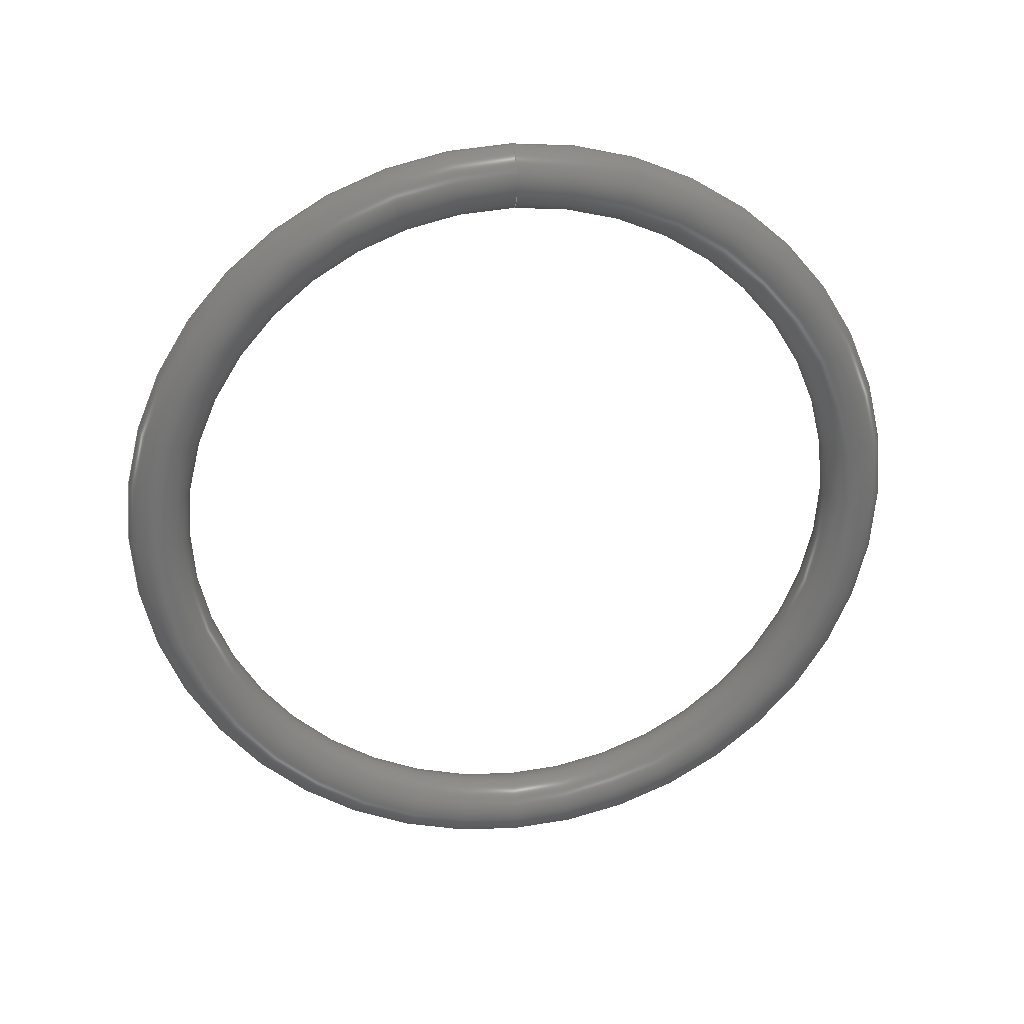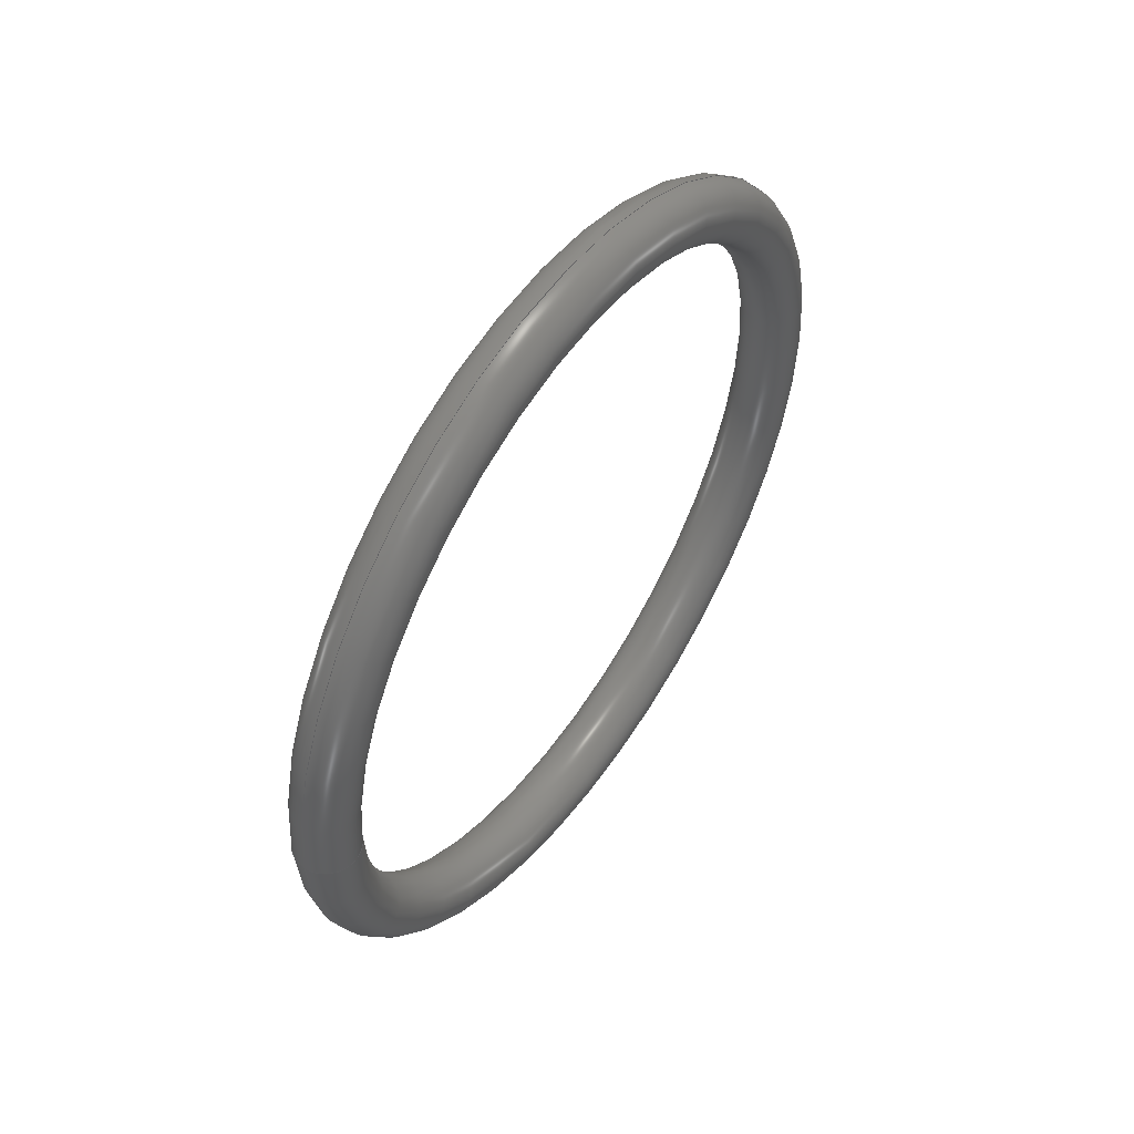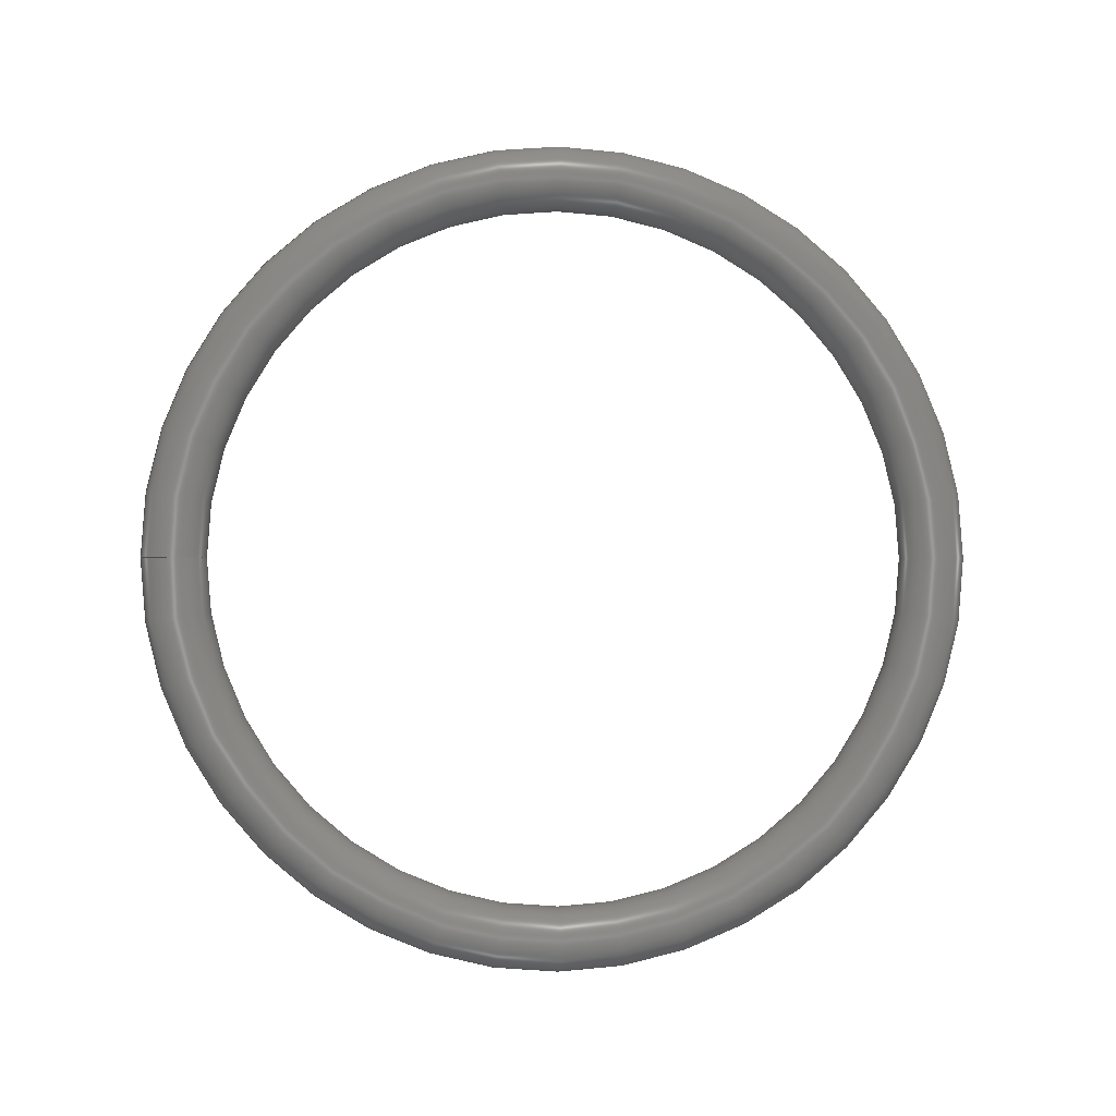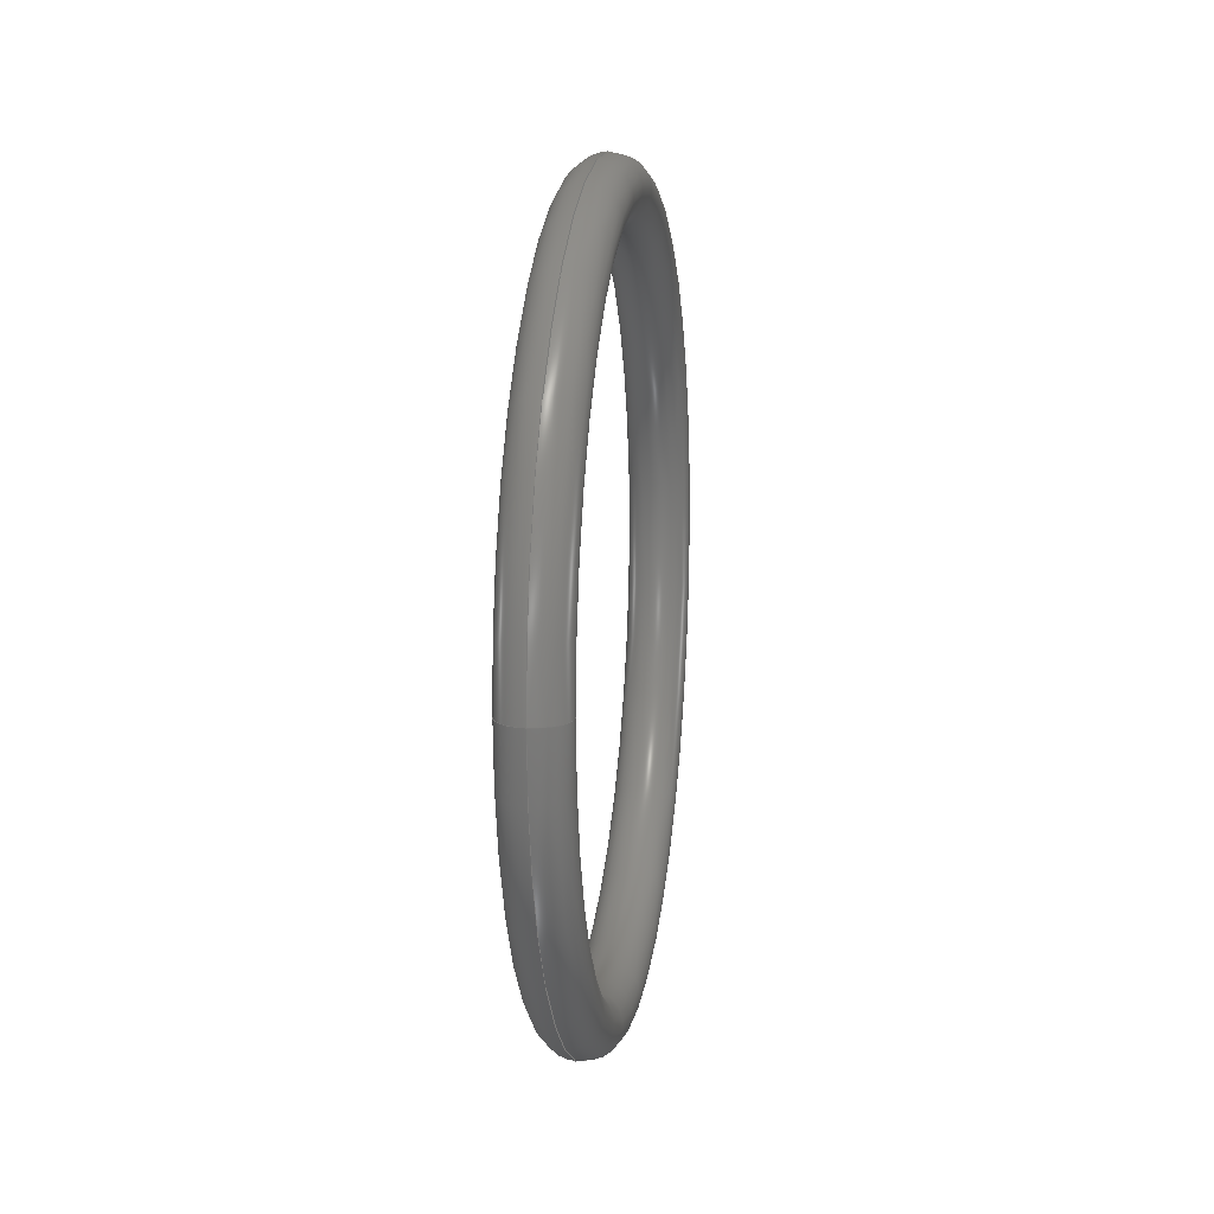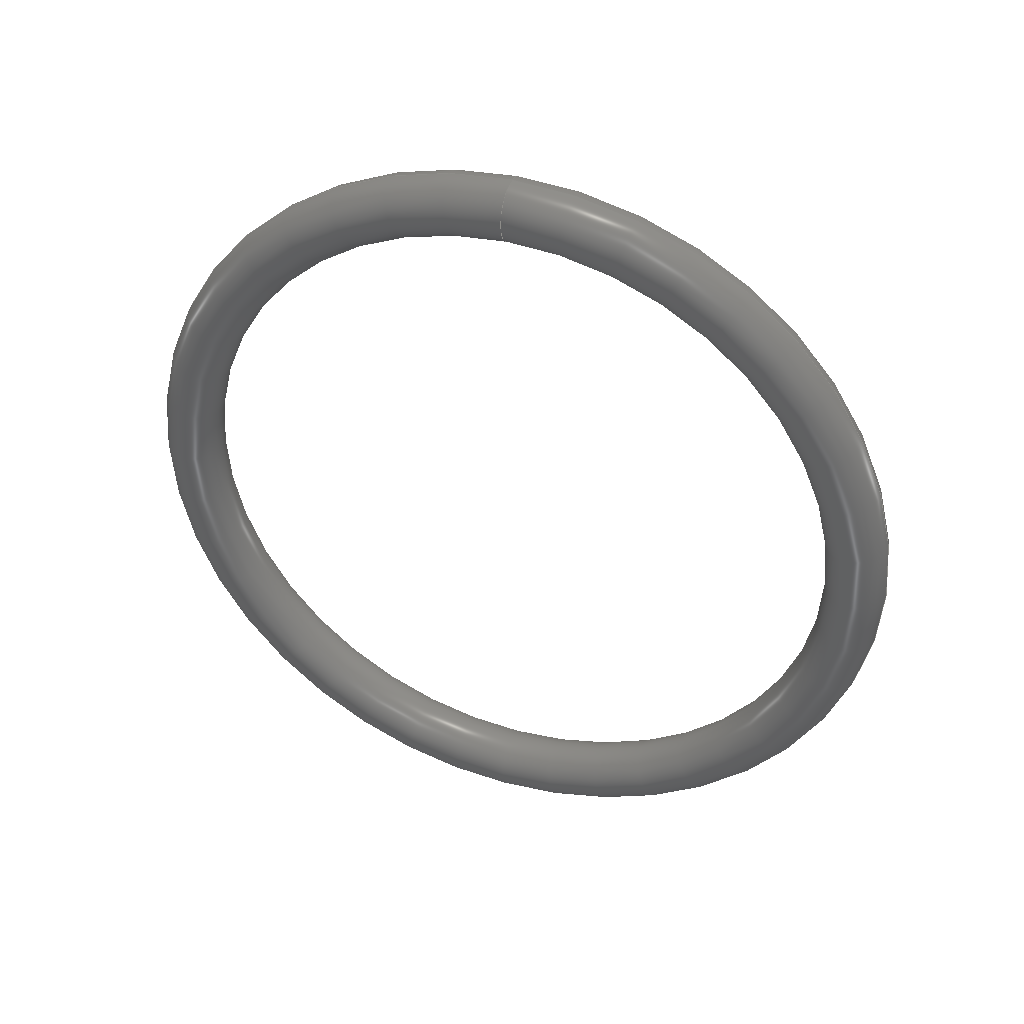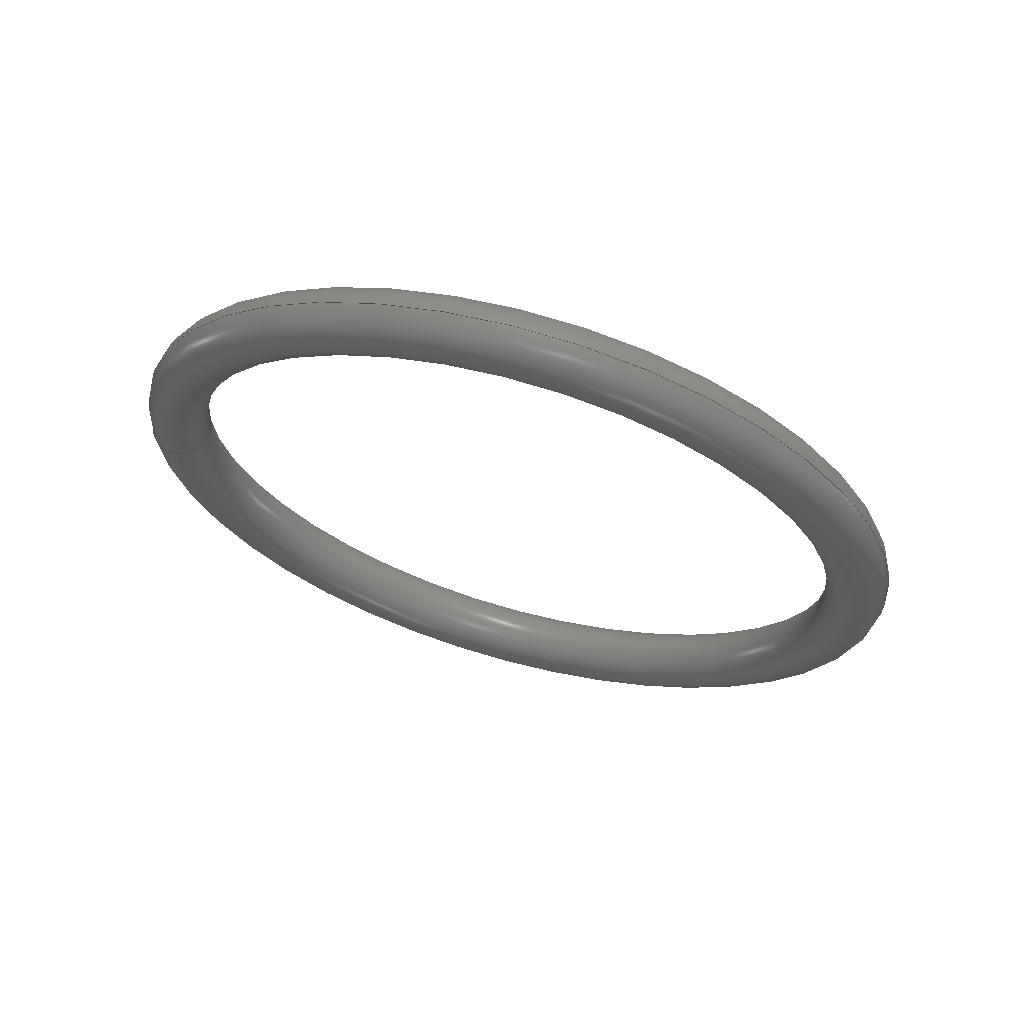
<metadata>
{"format":"step","ext":"step","renderer":"f3d","projection":"perspective","resolution":1024,"background":"white","views":[{"elev":27.0,"azim":-98.7,"up":"+Z"},{"elev":52.7,"azim":34.7,"up":"+Y"},{"elev":-0.9,"azim":85.0,"up":"+Y"},{"elev":13.0,"azim":8.5,"up":"+Y"},{"elev":39.0,"azim":-70.5,"up":"+Z"},{"elev":65.8,"azim":105.7,"up":"+Y"}]}
</metadata>
<code>
ISO-10303-21;
DATA;
#1 = MECHANICAL_DESIGN_GEOMETRIC_PRESENTATION_REPRESENTATION( ' ', ( #7 ), #6 );
#2 = PRODUCT_DEFINITION_CONTEXT( '', #8, 'design' );
#3 = APPLICATION_PROTOCOL_DEFINITION( 'international standard', 'automotive_design', 2001, #8 );
#4 = PRODUCT_CATEGORY_RELATIONSHIP( 'NONE', 'NONE', #9, #10 );
#5 = SHAPE_DEFINITION_REPRESENTATION( #11, #12 );
#6 =  ( GEOMETRIC_REPRESENTATION_CONTEXT( 3 )GLOBAL_UNCERTAINTY_ASSIGNED_CONTEXT( ( #13 ) )GLOBAL_UNIT_ASSIGNED_CONTEXT( ( #14, #15, #16 ) )REPRESENTATION_CONTEXT( 'NONE', 'WORKSPACE' ) );
#7 = STYLED_ITEM( '', ( #17 ), #18 );
#8 = APPLICATION_CONTEXT( 'core data for automotive mechanical design processes' );
#9 = PRODUCT_CATEGORY( 'part', 'NONE' );
#10 = PRODUCT_RELATED_PRODUCT_CATEGORY( 'detail', ' ', ( #19 ) );
#11 = PRODUCT_DEFINITION_SHAPE( 'NONE', 'NONE', #20 );
#12 = ADVANCED_BREP_SHAPE_REPRESENTATION( 'Part 1', ( #21, #22 ), #6 );
#13 = UNCERTAINTY_MEASURE_WITH_UNIT( LENGTH_MEASURE( 1e-17 ), #14, '', '' );
#14 =  ( CONVERSION_BASED_UNIT( 'METRE', #23 )LENGTH_UNIT(  )NAMED_UNIT( #24 ) );
#15 =  ( NAMED_UNIT( #25 )PLANE_ANGLE_UNIT(  )SI_UNIT( $, .RADIAN. ) );
#16 =  ( NAMED_UNIT( #25 )SI_UNIT( $, .STERADIAN. )SOLID_ANGLE_UNIT(  ) );
#17 = PRESENTATION_STYLE_ASSIGNMENT( ( #26 ) );
#18 = ADVANCED_FACE( '', ( #27 ), #28, .T. );
#19 = PRODUCT( 'Part 1', 'Part 1', 'PART-Part 1-DESC', ( #29 ) );
#20 = PRODUCT_DEFINITION( 'NONE', 'NONE', #30, #2 );
#21 = MANIFOLD_SOLID_BREP( 'Part 1', #31 );
#22 = AXIS2_PLACEMENT_3D( '', #32, #33, #34 );
#23 = LENGTH_MEASURE_WITH_UNIT( LENGTH_MEASURE( 1 ), #35 );
#24 = DIMENSIONAL_EXPONENTS( 1, 0, 0, 0, 0, 0, 0 );
#25 = DIMENSIONAL_EXPONENTS( 0, 0, 0, 0, 0, 0, 0 );
#26 = SURFACE_STYLE_USAGE( .BOTH., #36 );
#27 = FACE_BOUND( '', #37, .T. );
#28 = TOROIDAL_SURFACE( '', #38, 0.01475, 0.00125 );
#29 = PRODUCT_CONTEXT( '', #8, 'mechanical' );
#30 = PRODUCT_DEFINITION_FORMATION_WITH_SPECIFIED_SOURCE( ' ', 'NONE', #19, .NOT_KNOWN. );
#31 = CLOSED_SHELL( '', ( #18 ) );
#32 = CARTESIAN_POINT( '', ( 0, 0, 0 ) );
#33 = DIRECTION( '', ( 0, 0, 1 ) );
#34 = DIRECTION( '', ( 1, 0, 0 ) );
#35 =  ( LENGTH_UNIT(  )NAMED_UNIT( #24 )SI_UNIT( $, .METRE. ) );
#36 = SURFACE_SIDE_STYLE( '', ( #39 ) );
#37 = VERTEX_LOOP( '', #40 );
#38 = AXIS2_PLACEMENT_3D( '', #41, #42, #43 );
#39 = SURFACE_STYLE_FILL_AREA( #44 );
#40 = VERTEX_POINT( '', #45 );
#41 = CARTESIAN_POINT( '', ( -2.755e-19, 0, 0 ) );
#42 = DIRECTION( '', ( -1, 0, 0 ) );
#43 = DIRECTION( '', ( 0, 0, 1 ) );
#44 = FILL_AREA_STYLE( '', ( #46 ) );
#45 = CARTESIAN_POINT( '', ( -2.755e-19, 0, 0.016 ) );
#46 = FILL_AREA_STYLE_COLOUR( '', #47 );
#47 = COLOUR_RGB( '', 0.5647, 0.8118, 0.9451 );
ENDSEC;
END-ISO-10303-21;

</code>
